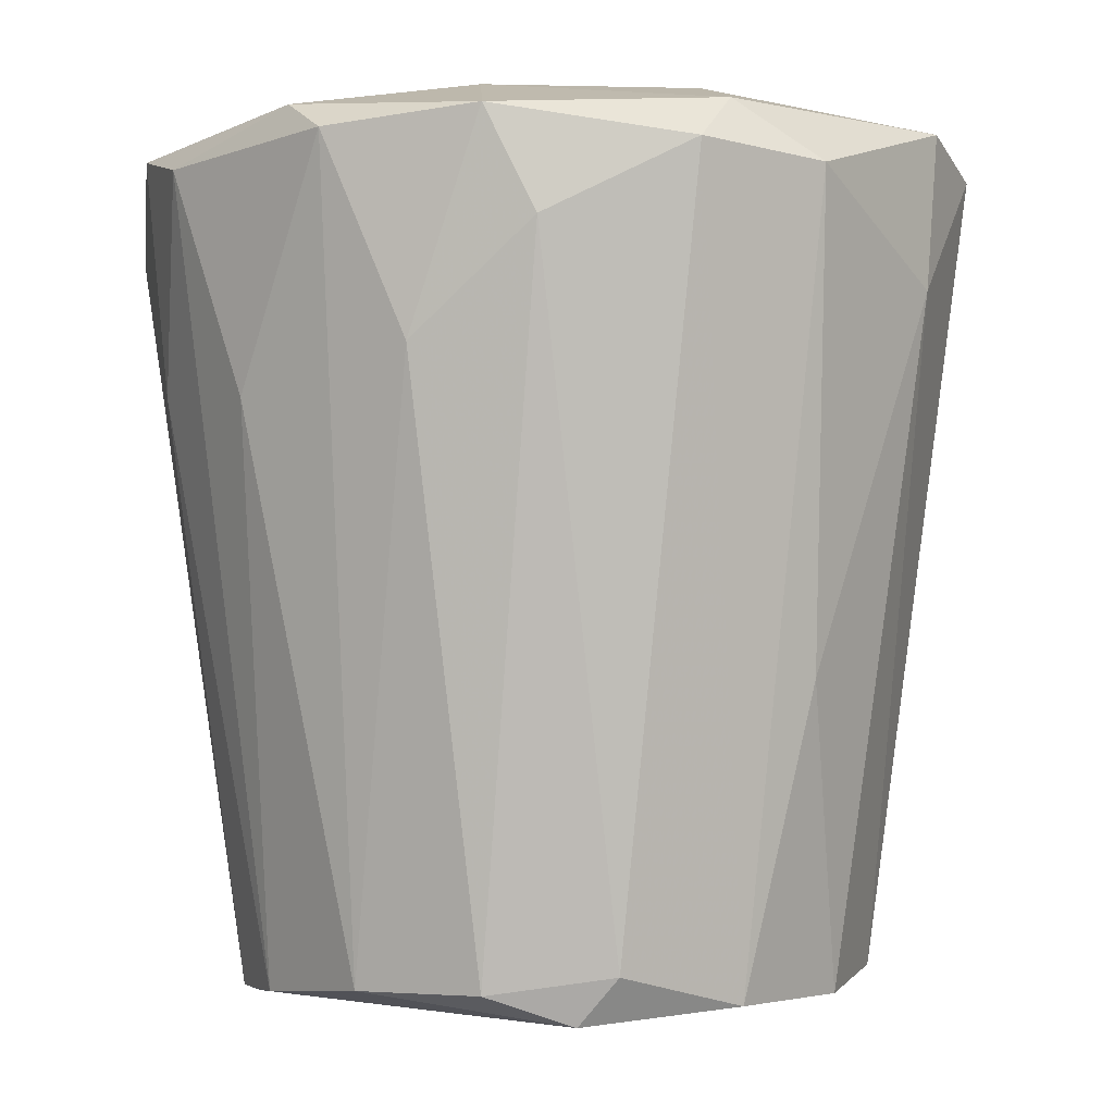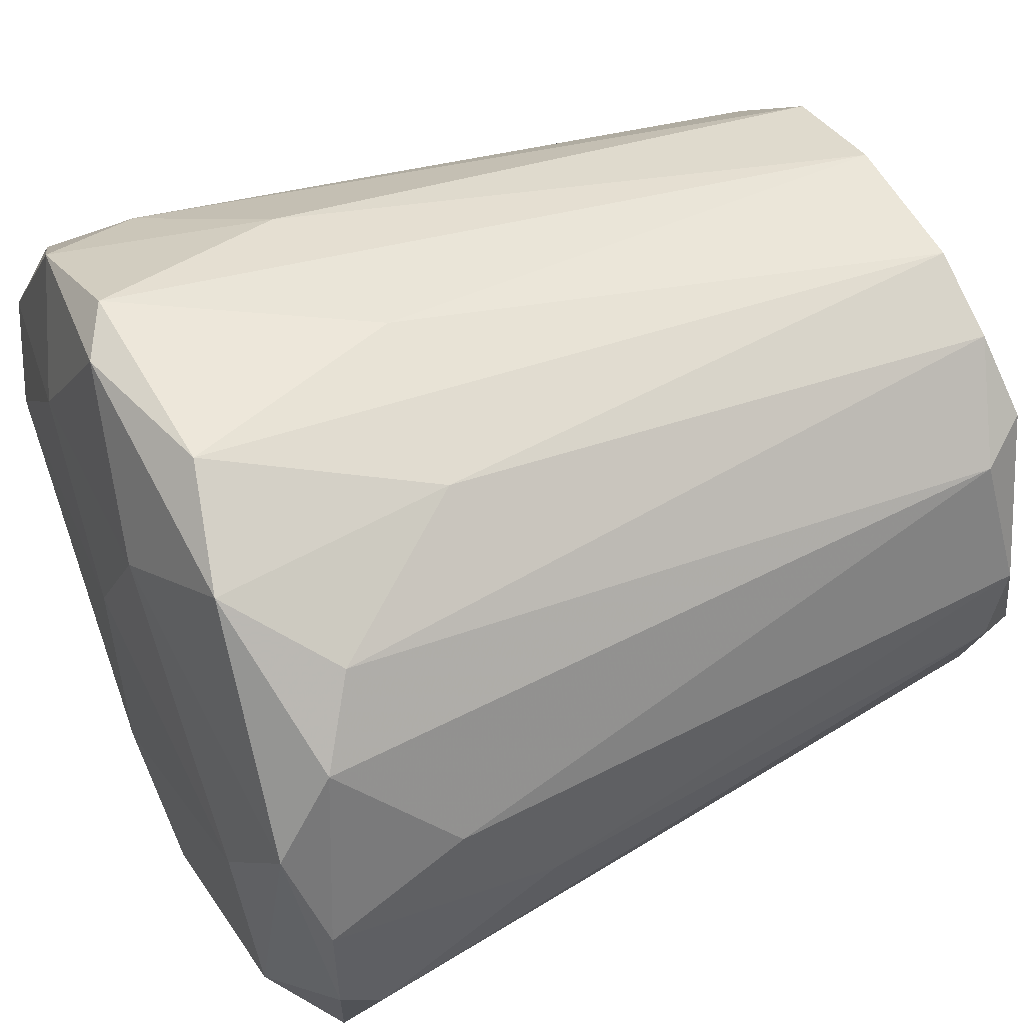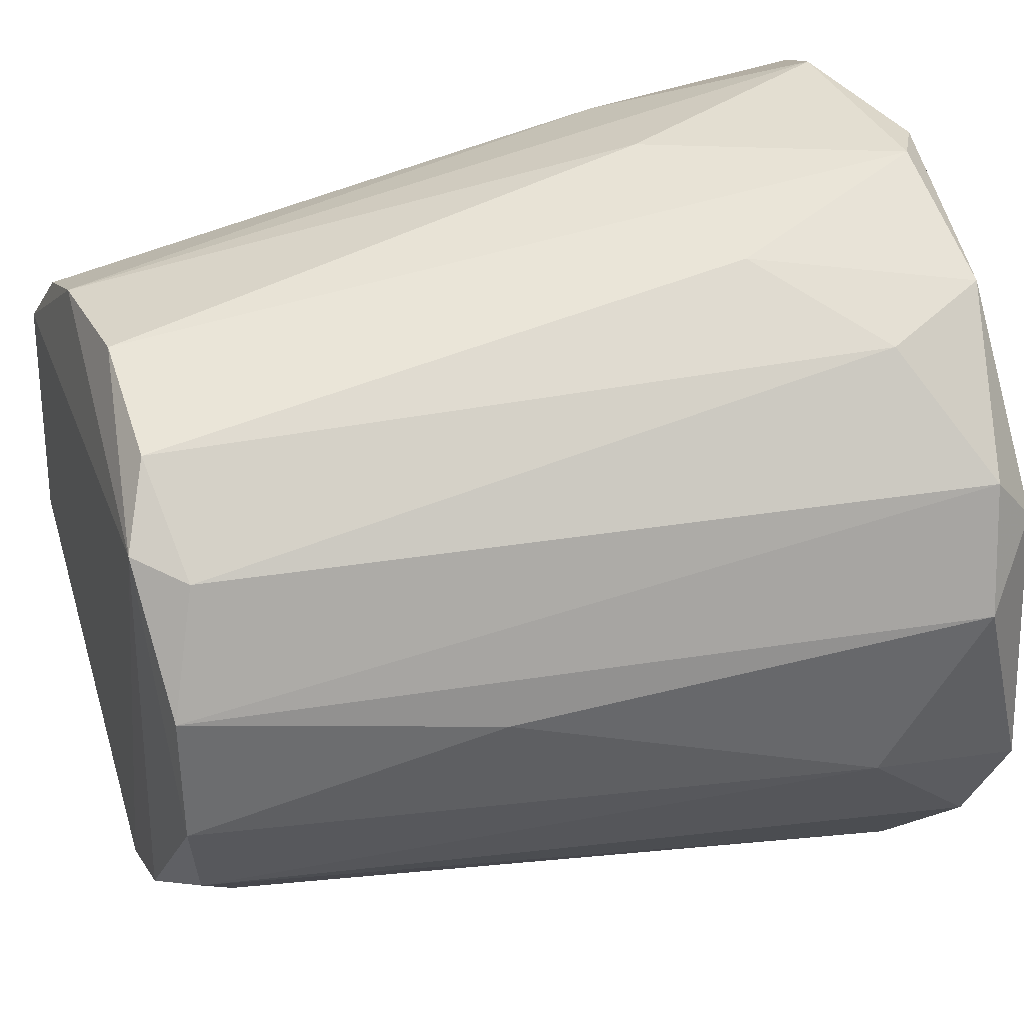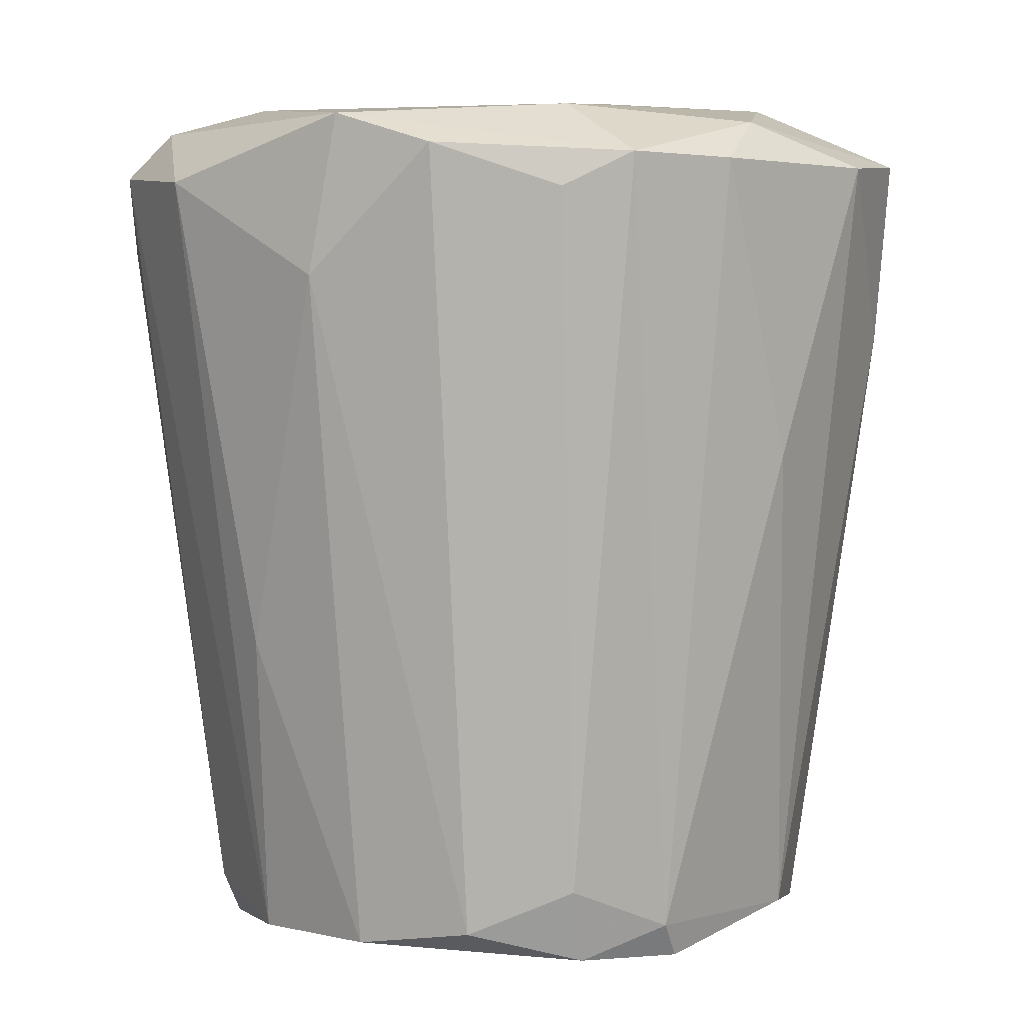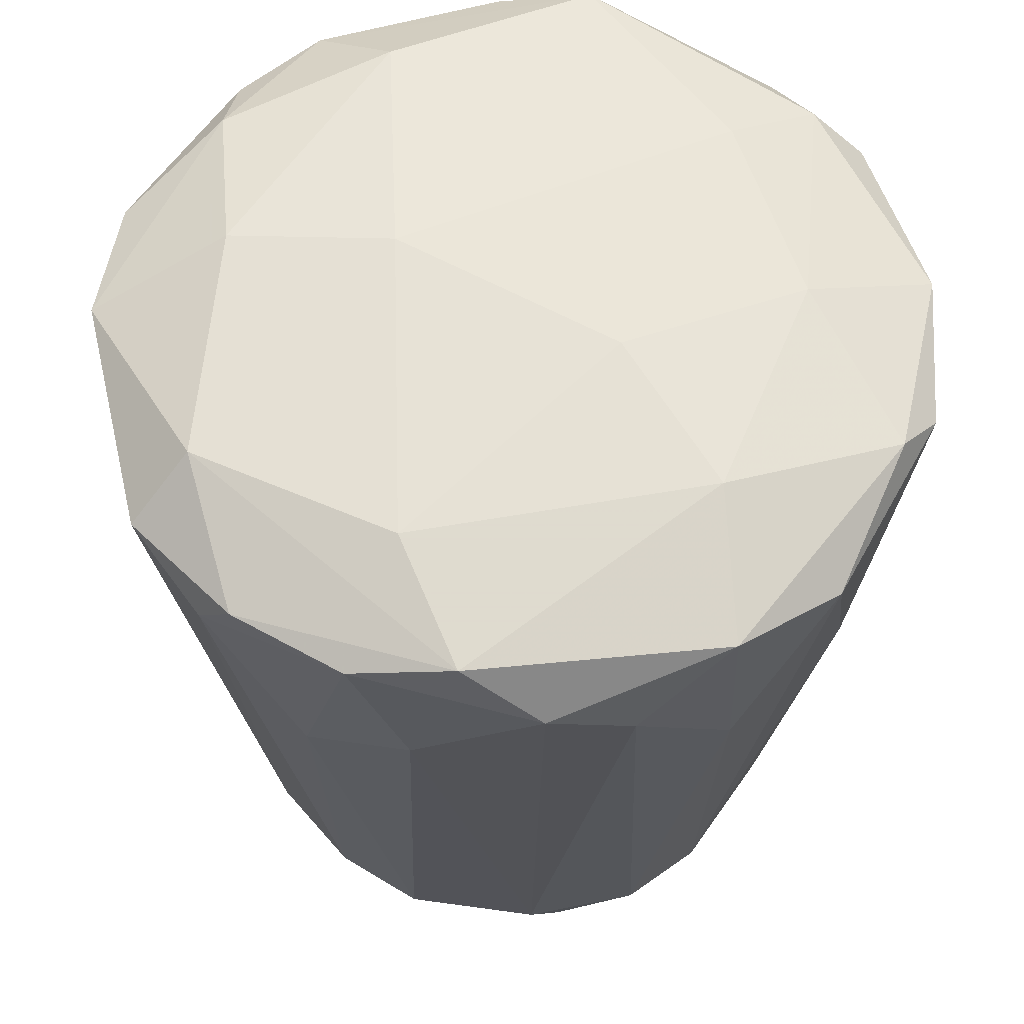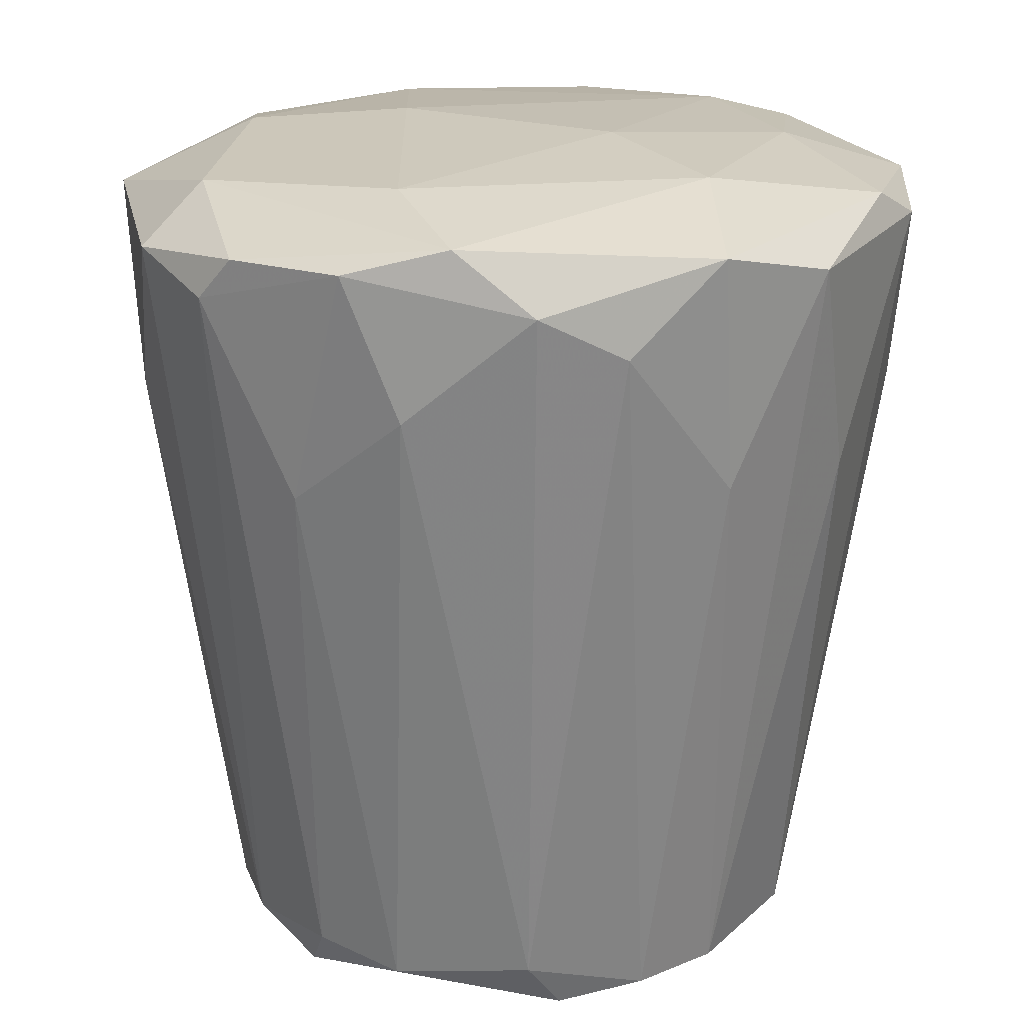
<metadata>
{"format":"obj","ext":"obj","renderer":"f3d","projection":"perspective","resolution":1024,"background":"white","views":[{"elev":-2.3,"azim":-136.6,"up":"+Z"},{"elev":53.3,"azim":65.1,"up":"+Y"},{"elev":36.3,"azim":-108.7,"up":"+Y"},{"elev":2.5,"azim":-47.8,"up":"+Z"},{"elev":59.7,"azim":119.3,"up":"+Z"},{"elev":20.2,"azim":120.3,"up":"+Z"}]}
</metadata>
<code>
v -0.1524 0.01031 -0.03669
v 0.1759 0.02222 0.1748
v 0.1754 -0.03066 0.1743
v 0.1228 -0.03665 -0.1728
v -0.05378 -0.1717 0.1684
v -0.04195 0.1745 0.1739
v 0.03985 0.1267 -0.1648
v -0.07116 -0.1067 -0.1716
v -0.1656 -0.05425 0.1863
v 0.08108 -0.1595 0.1738
v -0.09463 0.08654 -0.1717
v 0.0929 0.1511 0.1799
v -0.1586 0.08632 0.1676
v 0.03975 -0.1291 -0.1586
v 0.1145 0.07368 -0.1516
v 0.004965 -0.05436 0.2043
v -0.1112 -0.0768 -0.1585
v 0.1259 -0.1166 0.09636
v -0.05982 0.1047 0.1983
v -0.117 -0.1349 0.155
v -0.07083 0.1152 -0.1591
v 0.1506 0.09775 0.1614
v 0.1228 0.01633 0.1983
v -0.1296 0.02792 -0.1656
v 0.01075 0.1682 0.07415
v 0.1335 0.01618 -0.1596
v -0.1168 0.1319 0.1374
v -0.006742 -0.1646 0.04485
v 0.1152 -0.07097 -0.1584
v -0.1694 -0.04198 0.1203
v -0.04143 -0.1286 -0.1579
v 0.03442 -0.1192 0.1984
v 0.1577 -0.0894 0.1684
v -0.01842 0.1331 -0.1596
v -0.1767 0.03382 0.1622
v 0.07534 0.1102 -0.1661
v 0.02855 -0.1782 0.169
v 0.04595 0.1744 0.168
v -0.1294 -0.03052 -0.1654
v 0.08043 -0.1059 -0.1644
v 0.04035 0.1166 0.1984
v 0.1288 -0.07797 0.1926
v -0.1523 -0.09447 0.1729
v -0.1186 0.03984 0.1981
v 0.1742 -0.04799 0.1558
v -0.08912 -0.113 0.1921
v 0.1684 0.04534 0.1149
v -0.1105 0.07946 -0.1517
v 0.126 0.1255 0.1426
v -0.1005 0.1452 0.1798
v 0.09922 0.08114 -0.1728
v -0.09548 -0.155 0.1694
v -0.07057 0.1554 0.09116
v 0.1583 0.06352 0.1867
v 0.0802 0.1493 0.07942
v -0.08179 -0.1111 -0.1402
v -0.01856 0.1694 0.1865
v 0.1685 -0.007156 0.07412
v 0.1333 -0.02467 -0.1536
v -0.03036 -0.125 -0.1728
v 0.08019 -0.152 0.0968
v -0.1536 0.06327 0.186
v 0.004967 0.05173 0.2044
v -0.02441 -0.1599 0.186
f 46 52 64
f 28 5 31
f 14 28 31
f 23 16 32
f 10 18 33
f 18 29 33
f 7 11 34
f 11 21 34
f 6 25 34
f 25 7 34
f 24 1 35
f 13 24 35
f 30 9 35
f 1 30 35
f 5 28 37
f 28 14 37
f 25 6 38
f 7 25 38
f 11 8 39
f 8 17 39
f 24 11 39
f 1 24 39
f 30 1 39
f 17 30 39
f 4 29 40
f 29 18 40
f 32 10 42
f 23 32 42
f 10 33 42
f 33 3 42
f 17 20 43
f 9 30 43
f 30 17 43
f 2 3 45
f 3 33 45
f 33 29 45
f 32 16 46
f 44 9 46
f 16 44 46
f 22 2 47
f 15 22 47
f 26 15 47
f 21 11 48
f 11 24 48
f 24 13 48
f 13 27 48
f 27 21 48
f 12 22 49
f 22 15 49
f 15 36 49
f 27 13 50
f 11 7 51
f 26 4 51
f 15 26 51
f 7 36 51
f 36 15 51
f 31 5 52
f 9 43 52
f 43 20 52
f 46 9 52
f 21 27 53
f 6 34 53
f 34 21 53
f 50 6 53
f 27 50 53
f 3 2 54
f 2 22 54
f 22 12 54
f 12 41 54
f 41 23 54
f 42 3 54
f 23 42 54
f 36 7 55
f 38 12 55
f 7 38 55
f 12 49 55
f 49 36 55
f 17 8 56
f 20 17 56
f 8 31 56
f 52 20 56
f 31 52 56
f 38 6 57
f 12 38 57
f 41 12 57
f 19 41 57
f 6 50 57
f 50 19 57
f 2 45 58
f 47 2 58
f 26 47 58
f 4 26 59
f 29 4 59
f 45 29 59
f 26 58 59
f 58 45 59
f 8 11 60
f 31 8 60
f 14 31 60
f 4 40 60
f 40 14 60
f 11 51 60
f 51 4 60
f 18 10 61
f 10 37 61
f 37 14 61
f 14 40 61
f 40 18 61
f 35 9 62
f 13 35 62
f 9 44 62
f 44 19 62
f 19 50 62
f 50 13 62
f 16 23 63
f 41 19 63
f 23 41 63
f 44 16 63
f 19 44 63
f 10 32 64
f 37 10 64
f 5 37 64
f 32 46 64
f 52 5 64

</code>
